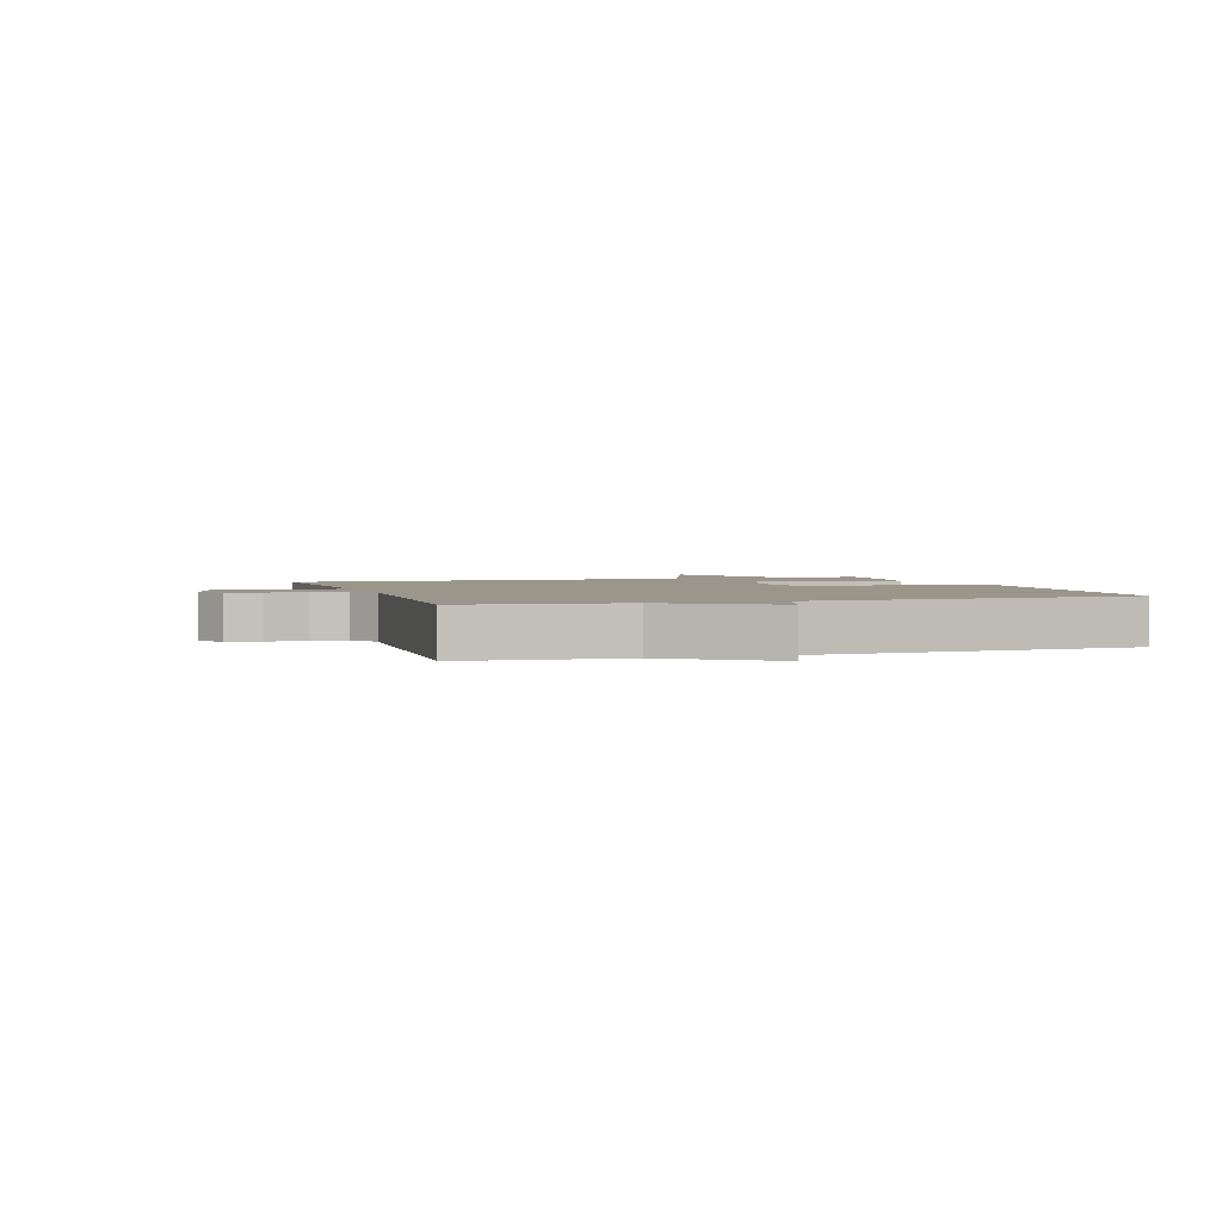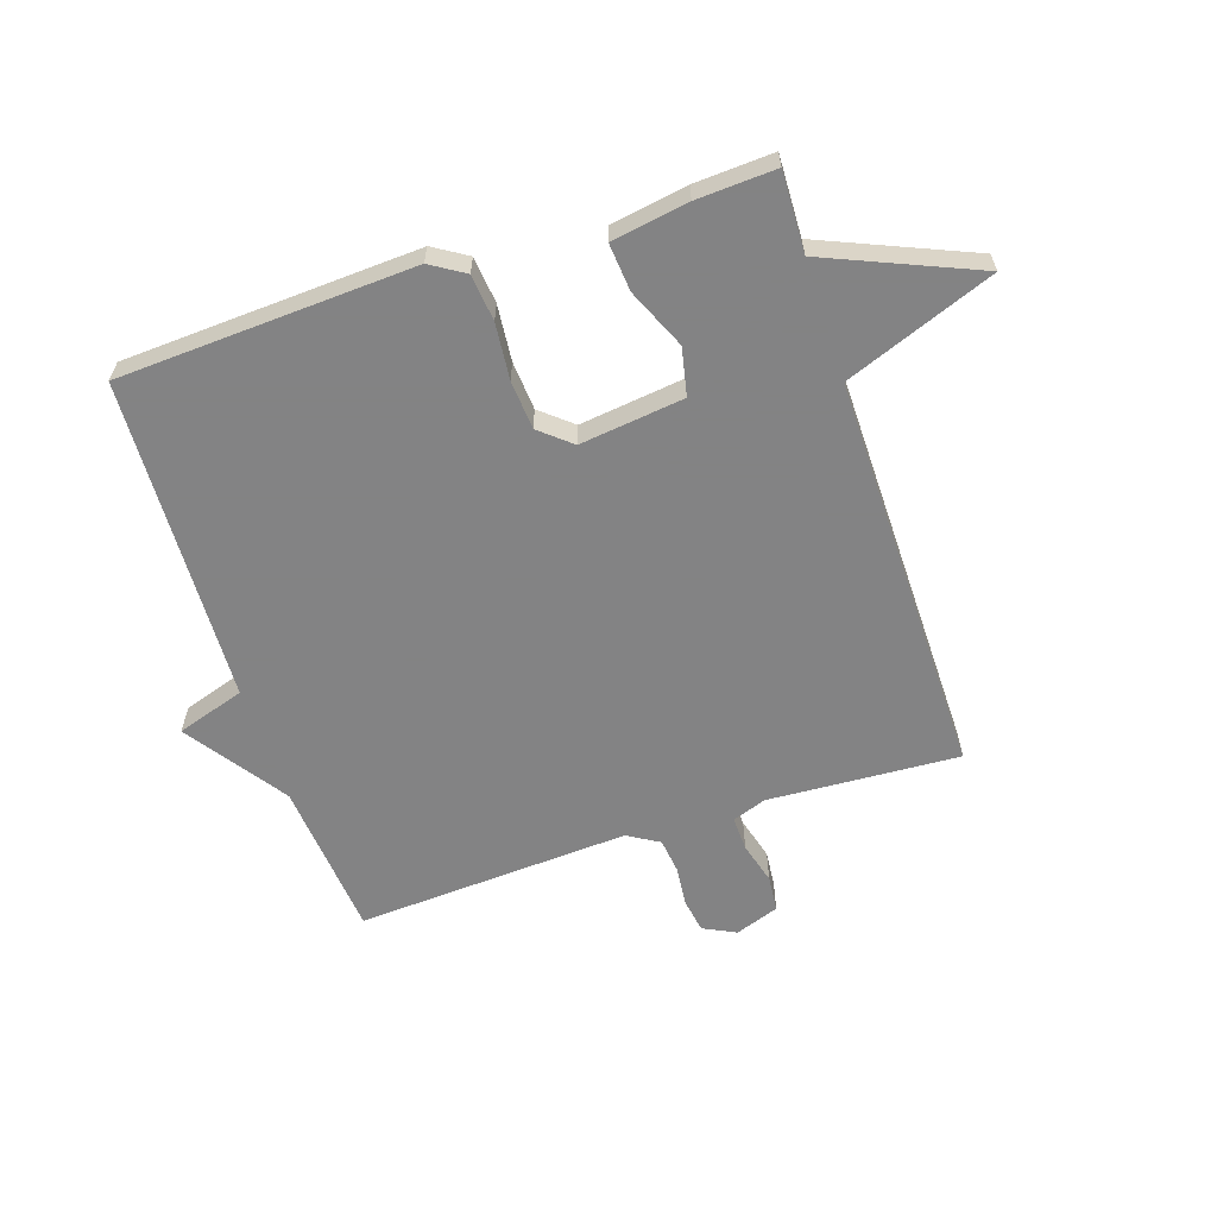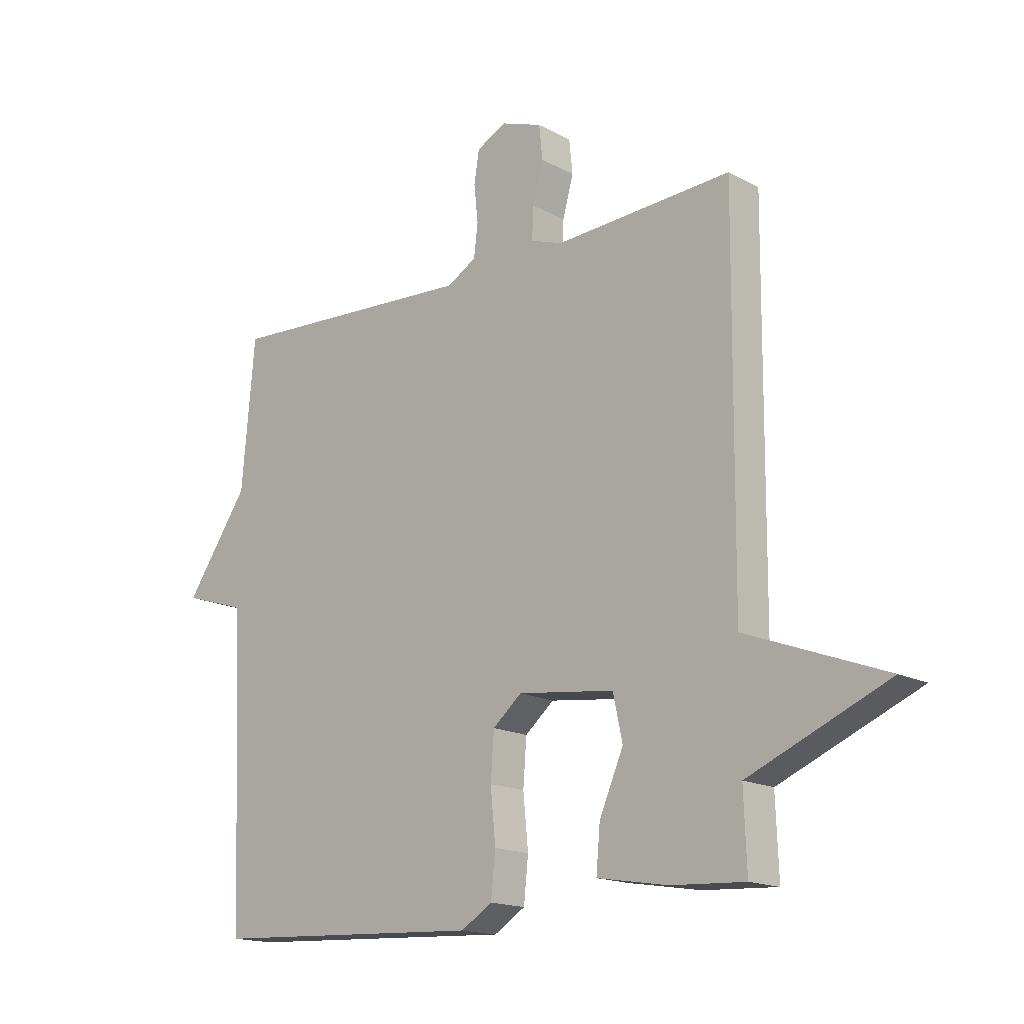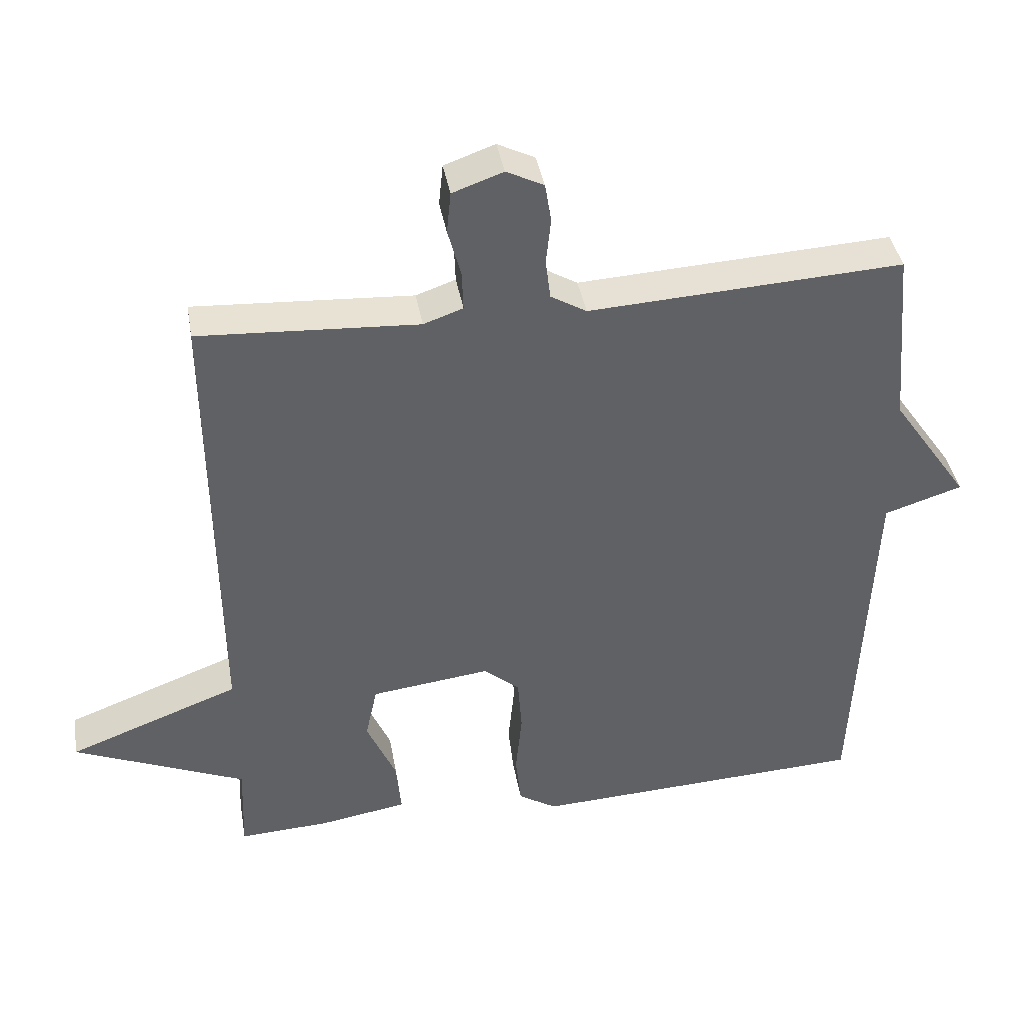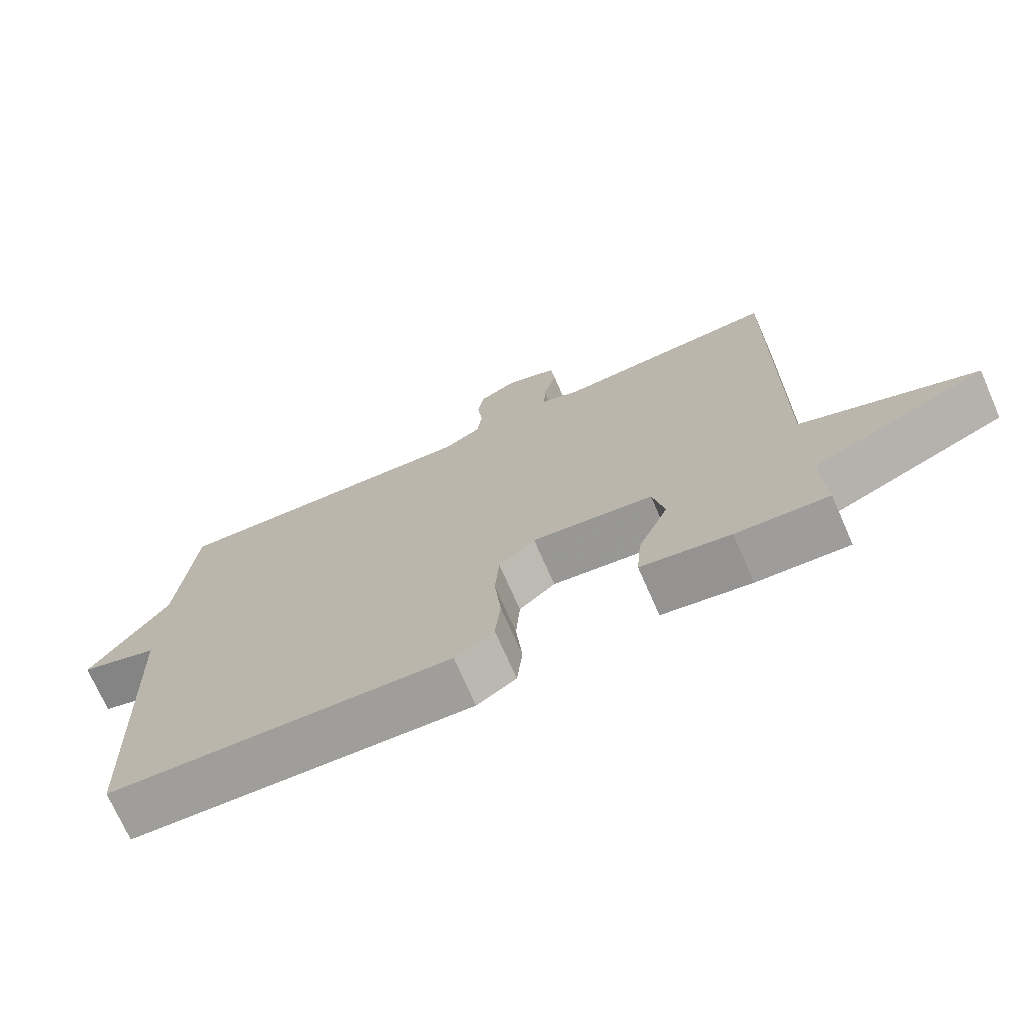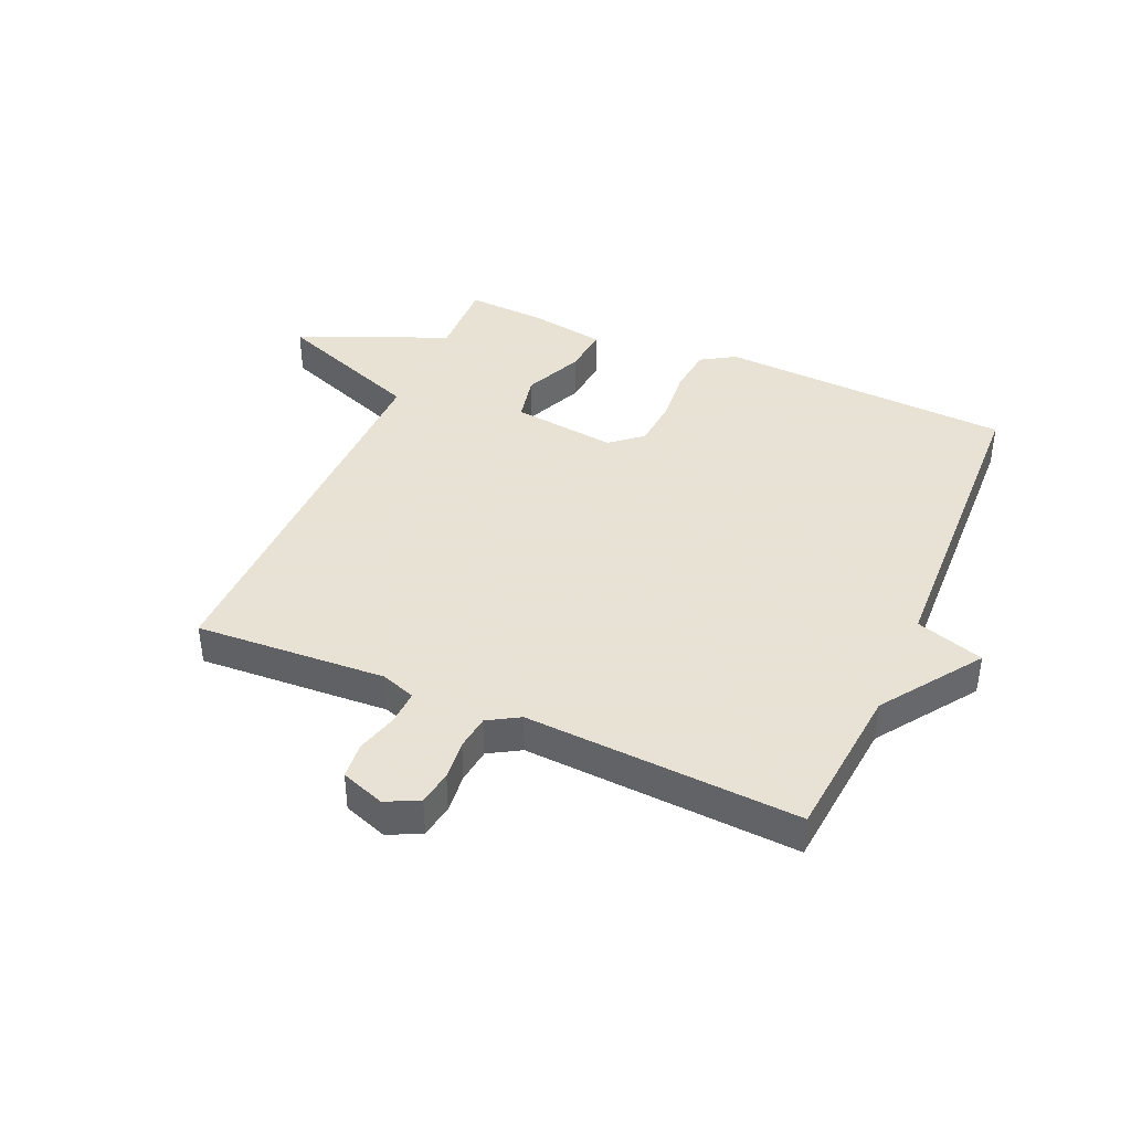
<metadata>
{"format":"obj","ext":"obj","renderer":"f3d","projection":"perspective","resolution":1024,"background":"white","views":[{"elev":2.4,"azim":72.1,"up":"+Y"},{"elev":-61.1,"azim":-161.6,"up":"+Y"},{"elev":-16.3,"azim":-137.6,"up":"+Z"},{"elev":40.2,"azim":-9.9,"up":"+Z"},{"elev":-72.3,"azim":-156.3,"up":"+Z"},{"elev":40.6,"azim":23.8,"up":"+Y"}]}
</metadata>
<code>
v 0.5 0.07 0.5
v 0.523 0.07 0.238
v 0.636 0.07 0.074
v 0.523 0.07 0.038
v 0.5 0.07 -0.5
v 0.011 0.07 -0.524
v -0.045 0.07 -0.489
v -0.053 0.07 -0.412
v -0.044 0.07 -0.319
v -0.05 0.07 -0.238
v -0.102 0.07 -0.194
v -0.275 0.07 -0.215
v -0.292 0.07 -0.294
v -0.249 0.07 -0.393
v -0.242 0.07 -0.472
v -0.369 0.07 -0.493
v -0.5 0.07 -0.5
v -0.495 0.07 -0.367
v -0.743 0.07 -0.261
v -0.495 0.07 -0.167
v -0.5 0.07 0.5
v -0.184 0.07 0.481
v -0.127 0.07 0.501
v -0.129 0.07 0.558
v -0.148 0.07 0.628
v -0.142 0.07 0.688
v -0.069 0.07 0.714
v -0.015 0.07 0.687
v -0.006 0.07 0.63
v -0.013 0.07 0.564
v -0.006 0.07 0.506
v 0.046 0.07 0.475
v 0.5 0 0.5
v 0.523 0 0.238
v 0.636 0 0.074
v 0.523 0 0.038
v 0.5 0 -0.5
v 0.011 0 -0.524
v -0.045 0 -0.489
v -0.053 0 -0.412
v -0.044 0 -0.319
v -0.05 0 -0.238
v -0.102 0 -0.194
v -0.275 0 -0.215
v -0.292 0 -0.294
v -0.249 0 -0.393
v -0.242 0 -0.472
v -0.369 0 -0.493
v -0.5 0 -0.5
v -0.495 0 -0.367
v -0.743 0 -0.261
v -0.495 0 -0.167
v -0.5 0 0.5
v -0.184 0 0.481
v -0.127 0 0.501
v -0.129 0 0.558
v -0.148 0 0.628
v -0.142 0 0.688
v -0.069 0 0.714
v -0.015 0 0.687
v -0.006 0 0.63
v -0.013 0 0.564
v -0.006 0 0.506
v 0.046 0 0.475
f 28 29 30
f 27 28 30
f 26 27 30
f 25 26 30
f 24 25 30
f 23 24 30 31
f 22 23 31 32
f 20 21 22
f 18 19 20
f 18 20 22 32
f 16 17 18
f 15 16 18
f 14 15 18
f 13 14 18
f 12 13 18
f 7 8 9
f 6 7 9
f 5 6 9
f 4 5 9
f 4 9 10
f 2 3 4
f 2 4 10 11
f 12 18 32 1
f 1 2 11 12
f 62 61 60
f 62 60 59
f 62 59 58
f 62 58 57
f 62 57 56
f 63 62 56 55
f 64 63 55 54
f 54 53 52
f 52 51 50
f 64 54 52 50
f 50 49 48
f 50 48 47
f 50 47 46
f 50 46 45
f 50 45 44
f 41 40 39
f 41 39 38
f 41 38 37
f 41 37 36
f 42 41 36
f 36 35 34
f 43 42 36 34
f 33 64 50 44
f 44 43 34 33
f 1 33 34 2
f 2 34 35 3
f 3 35 36 4
f 4 36 37 5
f 5 37 38 6
f 6 38 39 7
f 7 39 40 8
f 8 40 41 9
f 9 41 42 10
f 10 42 43 11
f 11 43 44 12
f 12 44 45 13
f 13 45 46 14
f 14 46 47 15
f 15 47 48 16
f 16 48 49 17
f 17 49 50 18
f 18 50 51 19
f 19 51 52 20
f 20 52 53 21
f 21 53 54 22
f 22 54 55 23
f 23 55 56 24
f 24 56 57 25
f 25 57 58 26
f 26 58 59 27
f 27 59 60 28
f 28 60 61 29
f 29 61 62 30
f 30 62 63 31
f 31 63 64 32
f 32 64 33 1

</code>
